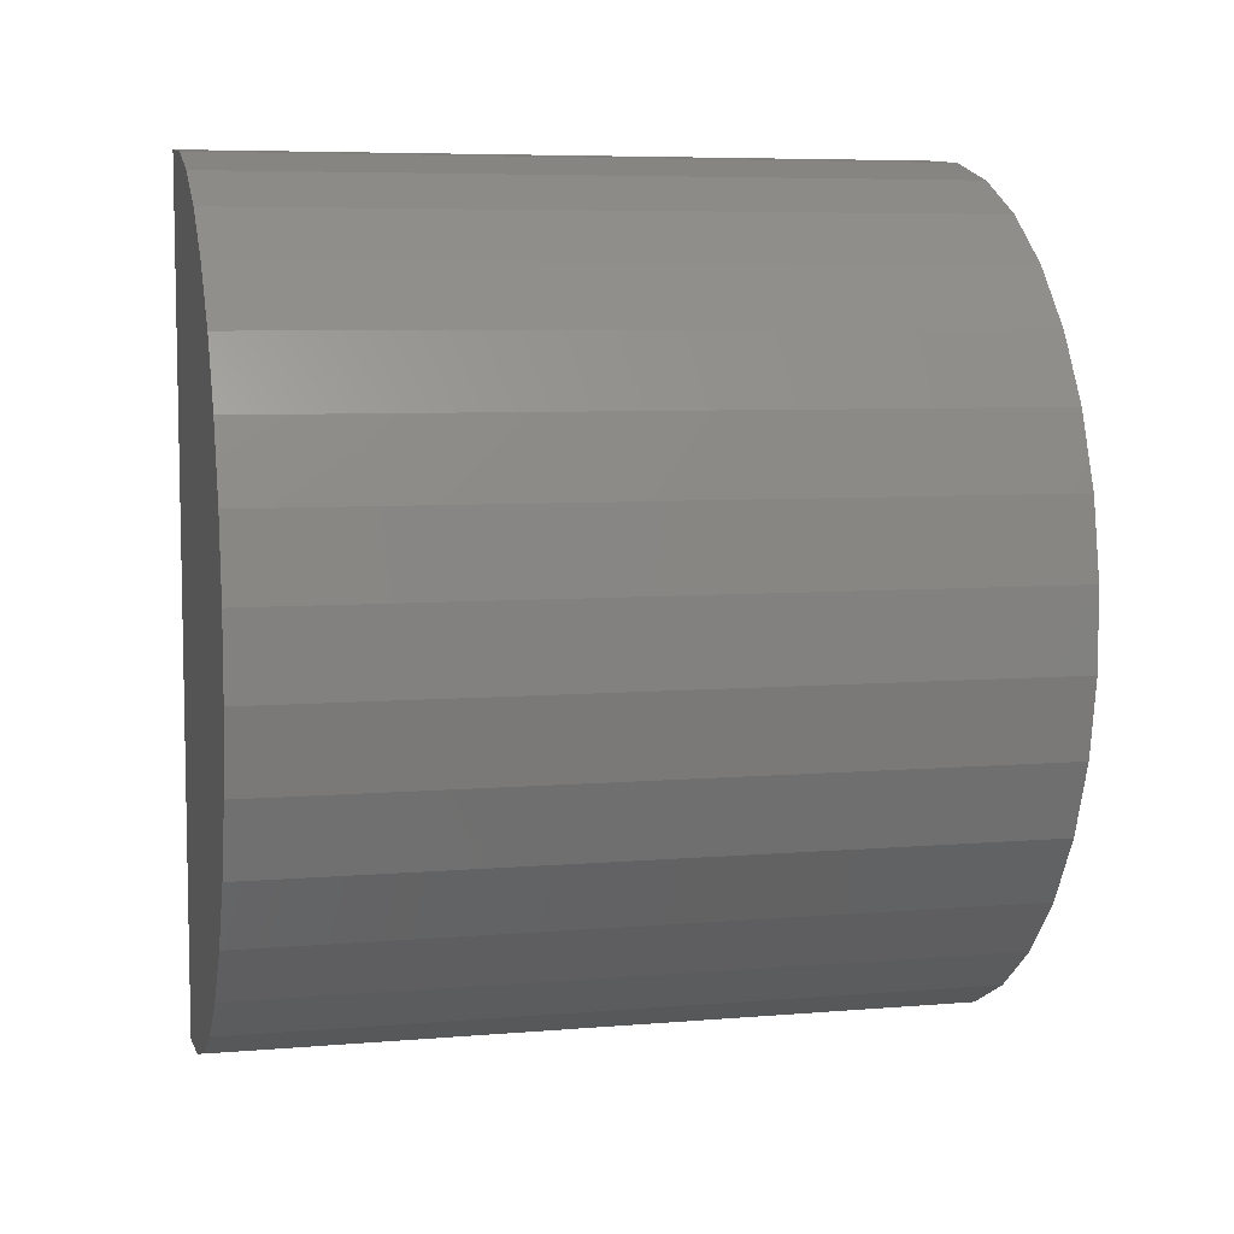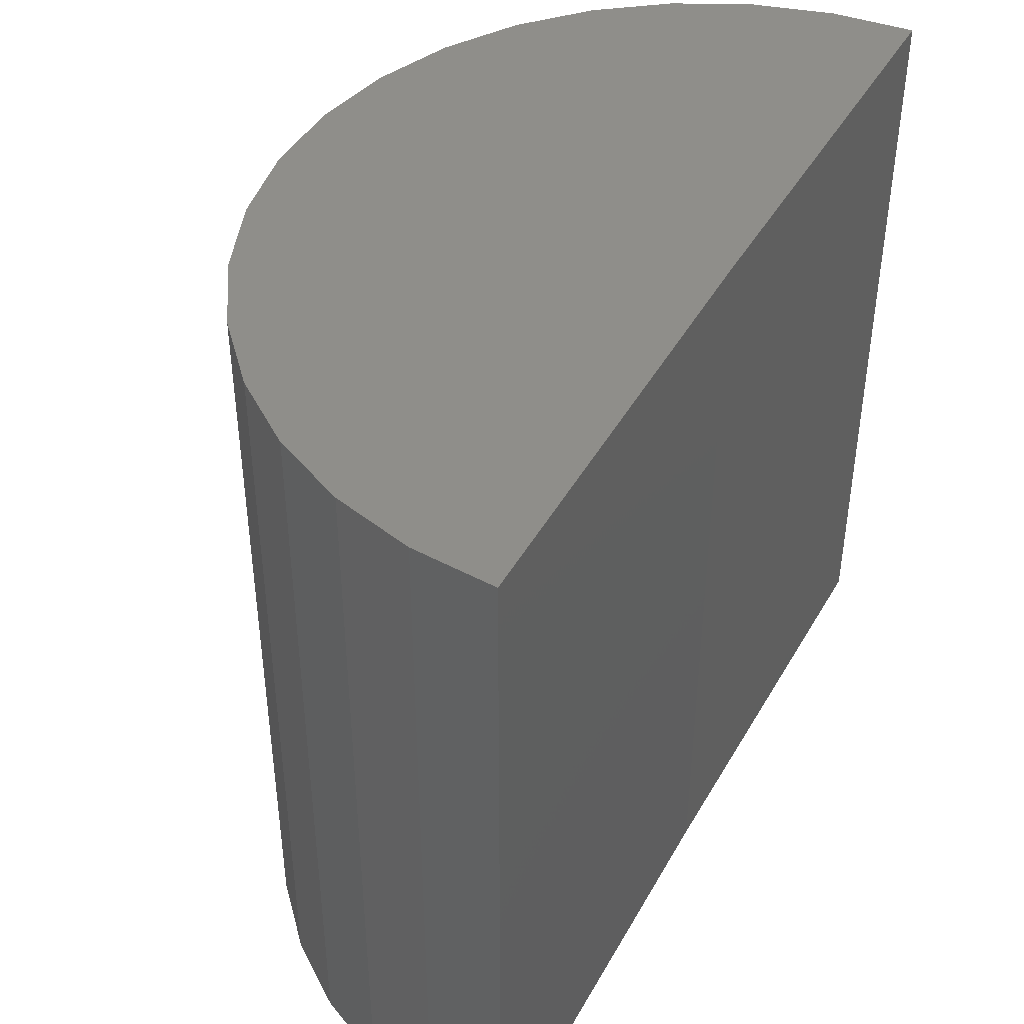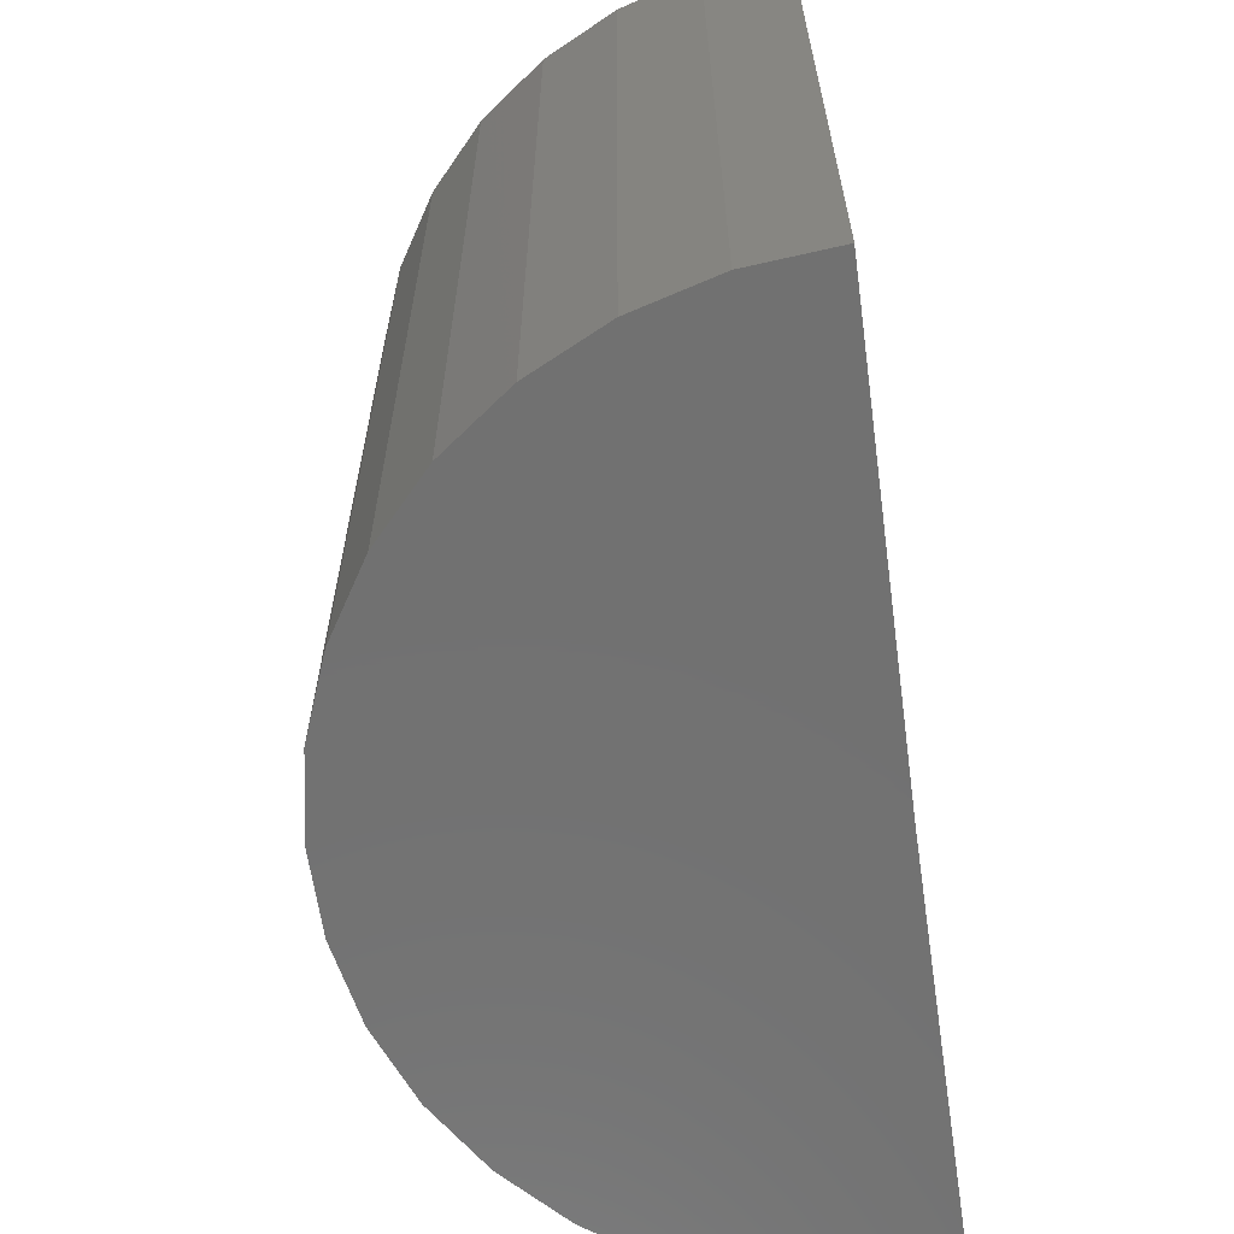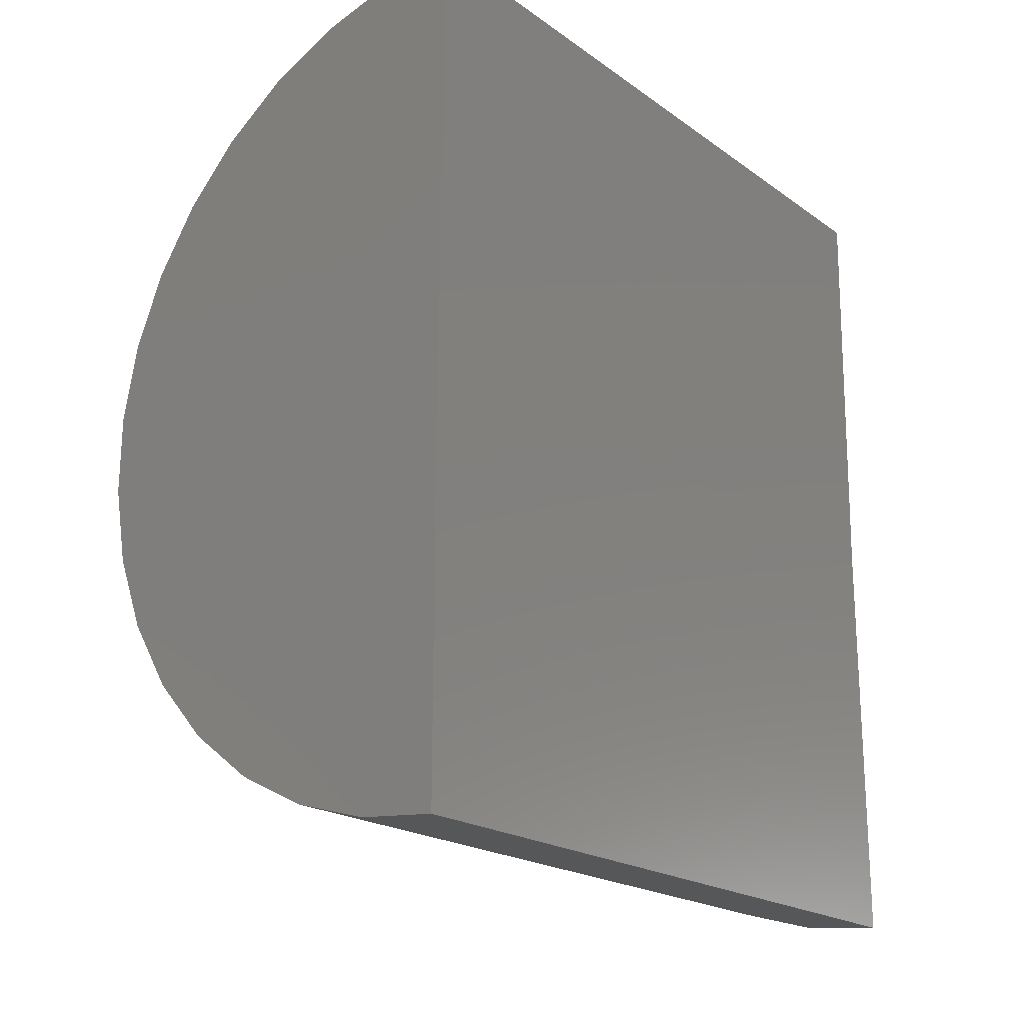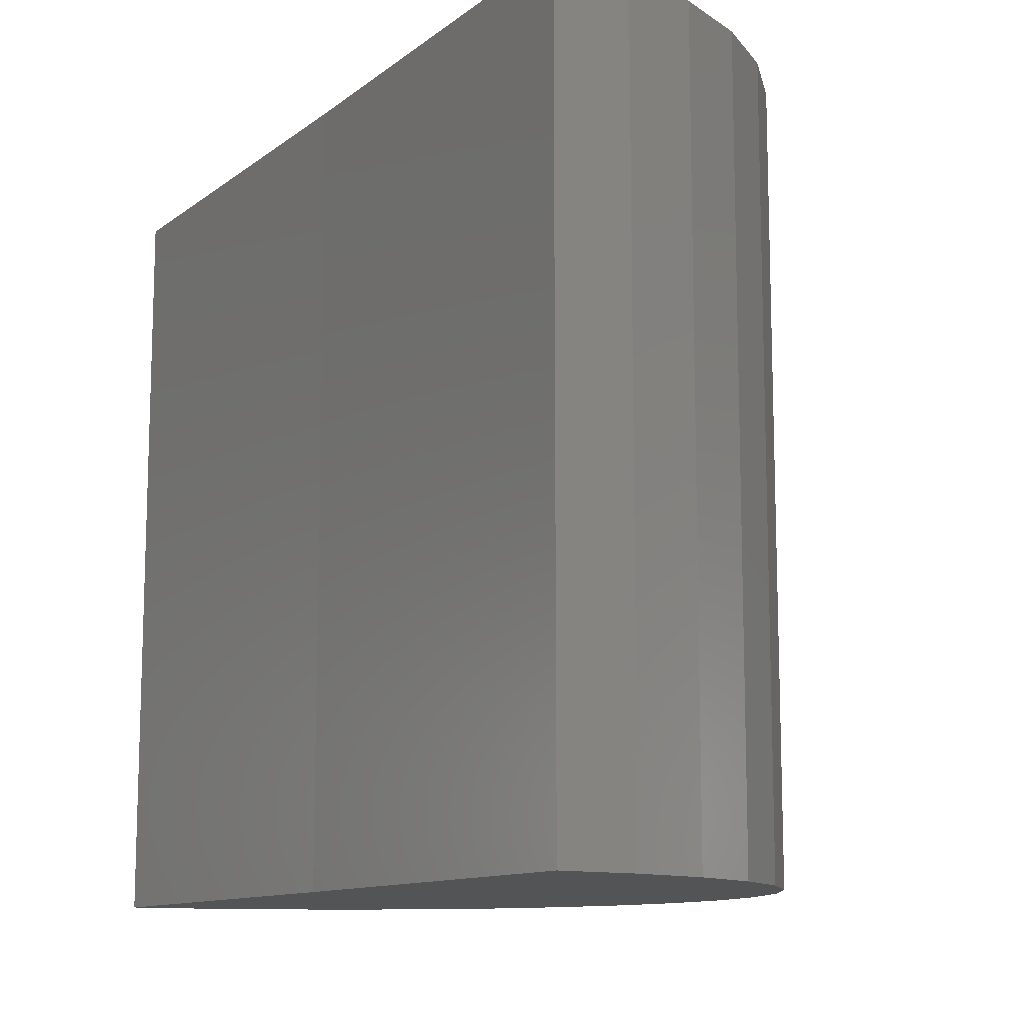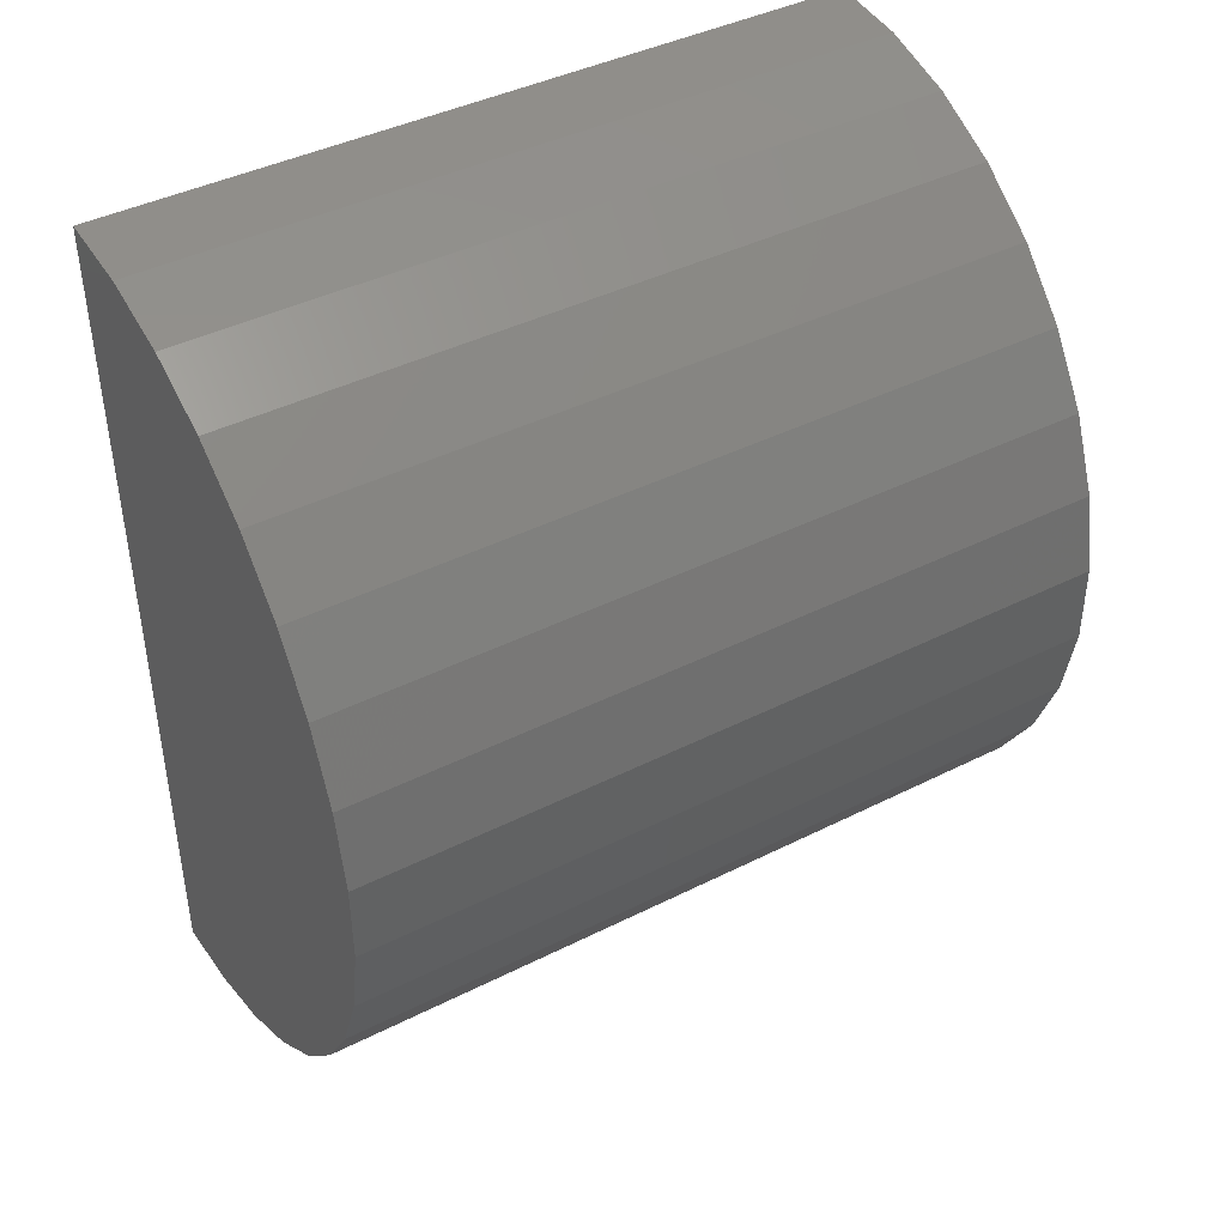
<metadata>
{"format":"stl","ext":"stl","renderer":"f3d","projection":"perspective","resolution":1024,"background":"white","views":[{"elev":6.7,"azim":76.2,"up":"+Y"},{"elev":43.4,"azim":-152.0,"up":"+Z"},{"elev":-63.2,"azim":-171.5,"up":"+Z"},{"elev":-20.2,"azim":-141.7,"up":"+Y"},{"elev":-11.6,"azim":-30.3,"up":"+Z"},{"elev":42.1,"azim":58.9,"up":"+Y"}]}
</metadata>
<code>
# stl→obj: 38 verts, 72 faces
v -0.0105 1.276 -0.75
v 5.796e-33 0.4229 -0.75
v -0.0105 1.276 0.75
v -1.665e-16 0.4229 0.75
v 0 -0.4297 -0.75
v -1.665e-16 -0.4297 0.75
v 0.1469 1.263 -0.75
v 0.1469 1.263 0.75
v 0.2993 1.221 -0.75
v 0.2993 1.221 0.75
v 0.4415 1.152 -0.75
v 0.4415 1.152 0.75
v 0.5685 1.058 -0.75
v 0.5685 1.058 0.75
v 0.6759 0.9427 -0.75
v 0.6759 0.9427 0.75
v 0.7602 0.8091 -0.75
v 0.7602 0.8091 0.75
v 0.8184 0.6622 -0.75
v 0.8184 0.6622 0.75
v 0.8485 0.5072 -0.75
v 0.8485 0.5072 0.75
v 0.8494 0.3492 -0.75
v 0.8494 0.3492 0.75
v 0.8213 0.1938 -0.75
v 0.8213 0.1938 0.75
v 0.7649 0.04622 -0.75
v 0.7649 0.04622 0.75
v 0.6823 -0.08841 -0.75
v 0.6823 -0.08841 0.75
v 0.5762 -0.2055 -0.75
v 0.5762 -0.2055 0.75
v 0.4504 -0.301 -0.75
v 0.4504 -0.301 0.75
v 0.3092 -0.3717 -0.75
v 0.3092 -0.3717 0.75
v 0.1573 -0.4151 -0.75
v 0.1573 -0.4151 0.75
f 1 2 3
f 3 2 4
f 5 6 2
f 2 6 4
f 1 3 7
f 7 3 8
f 7 8 9
f 9 8 10
f 9 10 11
f 11 10 12
f 11 12 13
f 13 12 14
f 13 14 15
f 15 14 16
f 15 16 17
f 17 16 18
f 17 18 19
f 19 18 20
f 19 20 21
f 21 20 22
f 21 22 23
f 23 22 24
f 23 24 25
f 25 24 26
f 25 26 27
f 27 26 28
f 27 28 29
f 29 28 30
f 29 30 31
f 31 30 32
f 31 32 33
f 33 32 34
f 33 34 35
f 35 34 36
f 35 36 37
f 37 36 38
f 37 38 5
f 5 38 6
f 4 24 22
f 4 22 20
f 4 20 18
f 4 18 16
f 4 16 14
f 4 14 12
f 4 12 10
f 4 10 8
f 4 8 3
f 6 38 36
f 6 36 34
f 6 34 32
f 6 32 30
f 6 30 28
f 6 28 26
f 6 26 24
f 6 24 4
f 2 1 7
f 2 7 9
f 2 9 11
f 2 11 13
f 2 13 15
f 2 15 17
f 2 17 19
f 2 19 21
f 2 21 23
f 5 2 23
f 5 23 25
f 5 25 27
f 5 27 29
f 5 29 31
f 5 31 33
f 5 33 35
f 5 35 37

</code>
